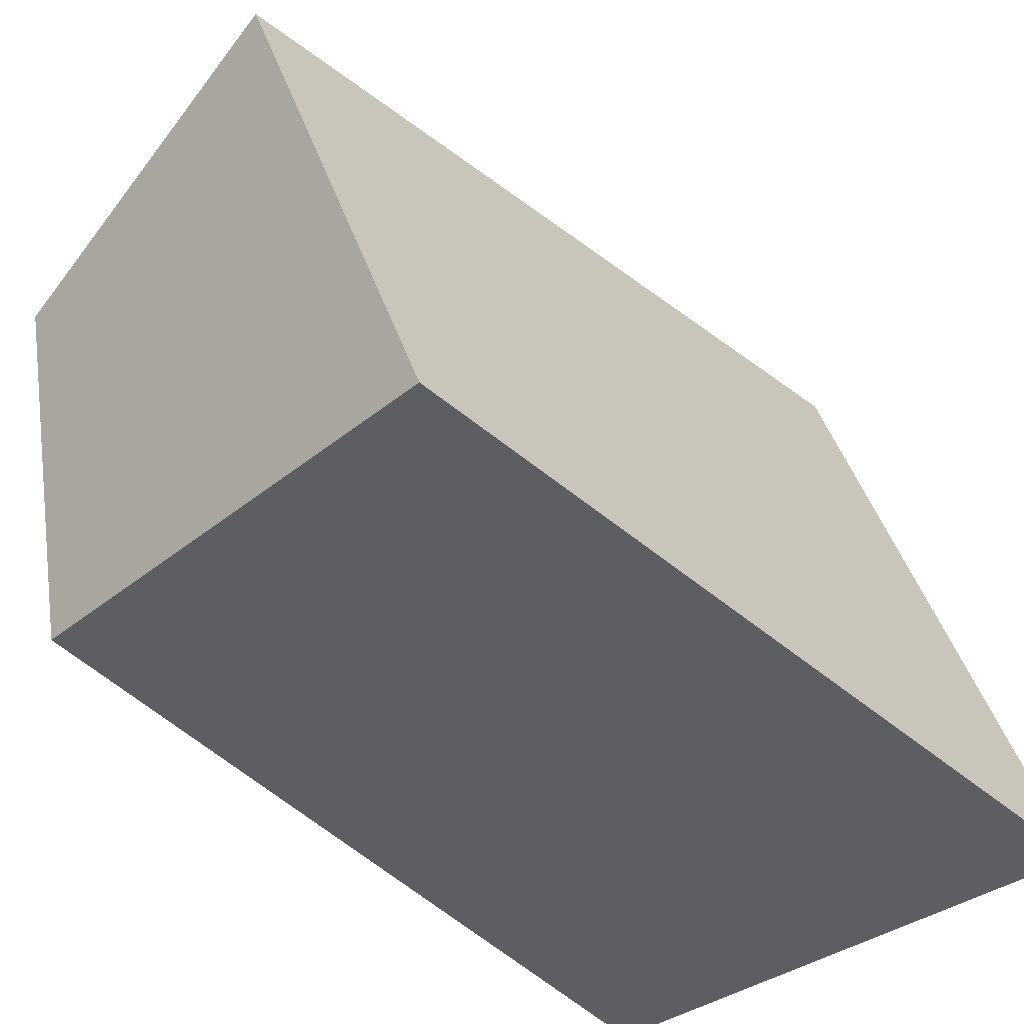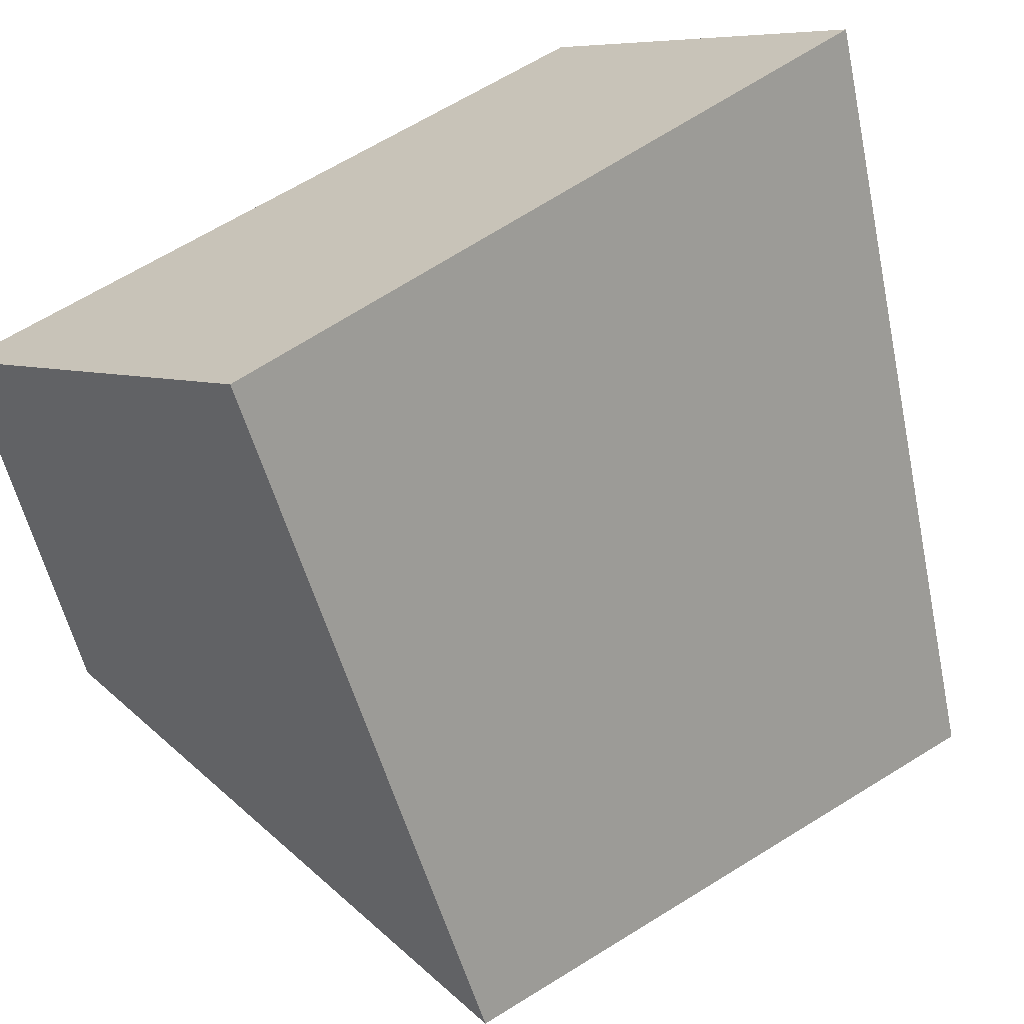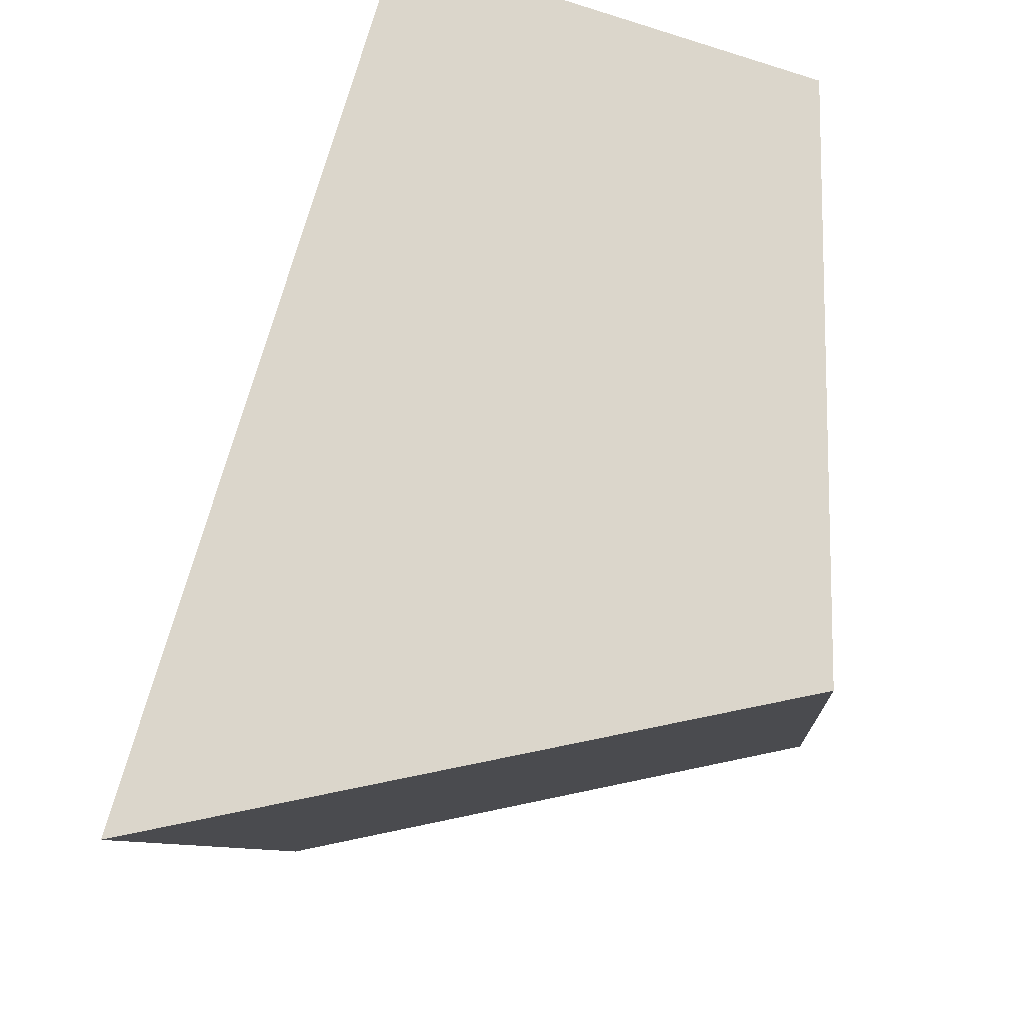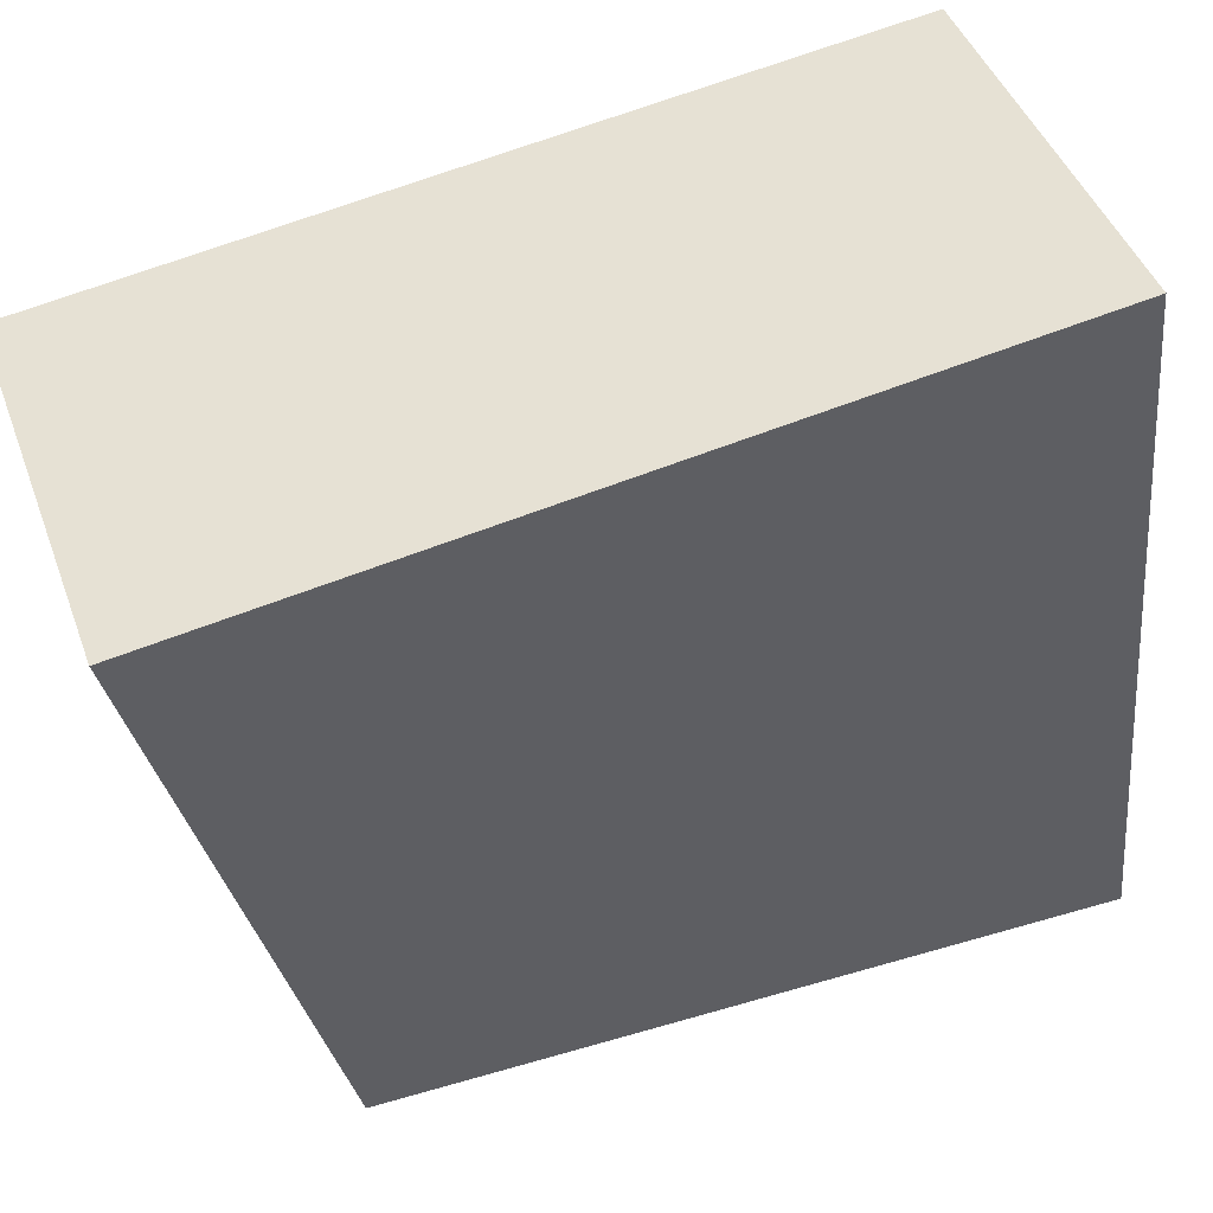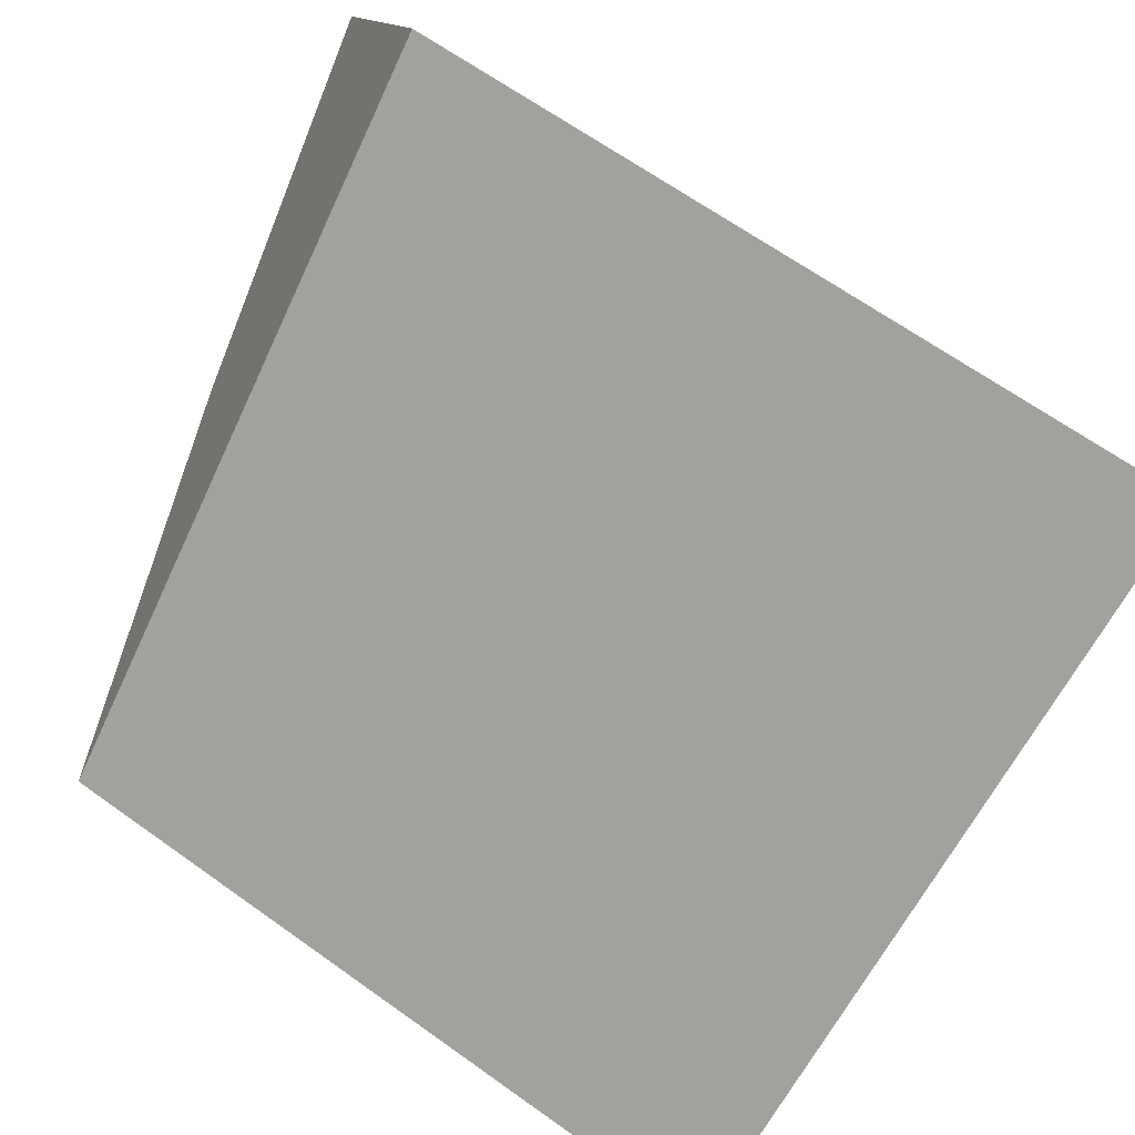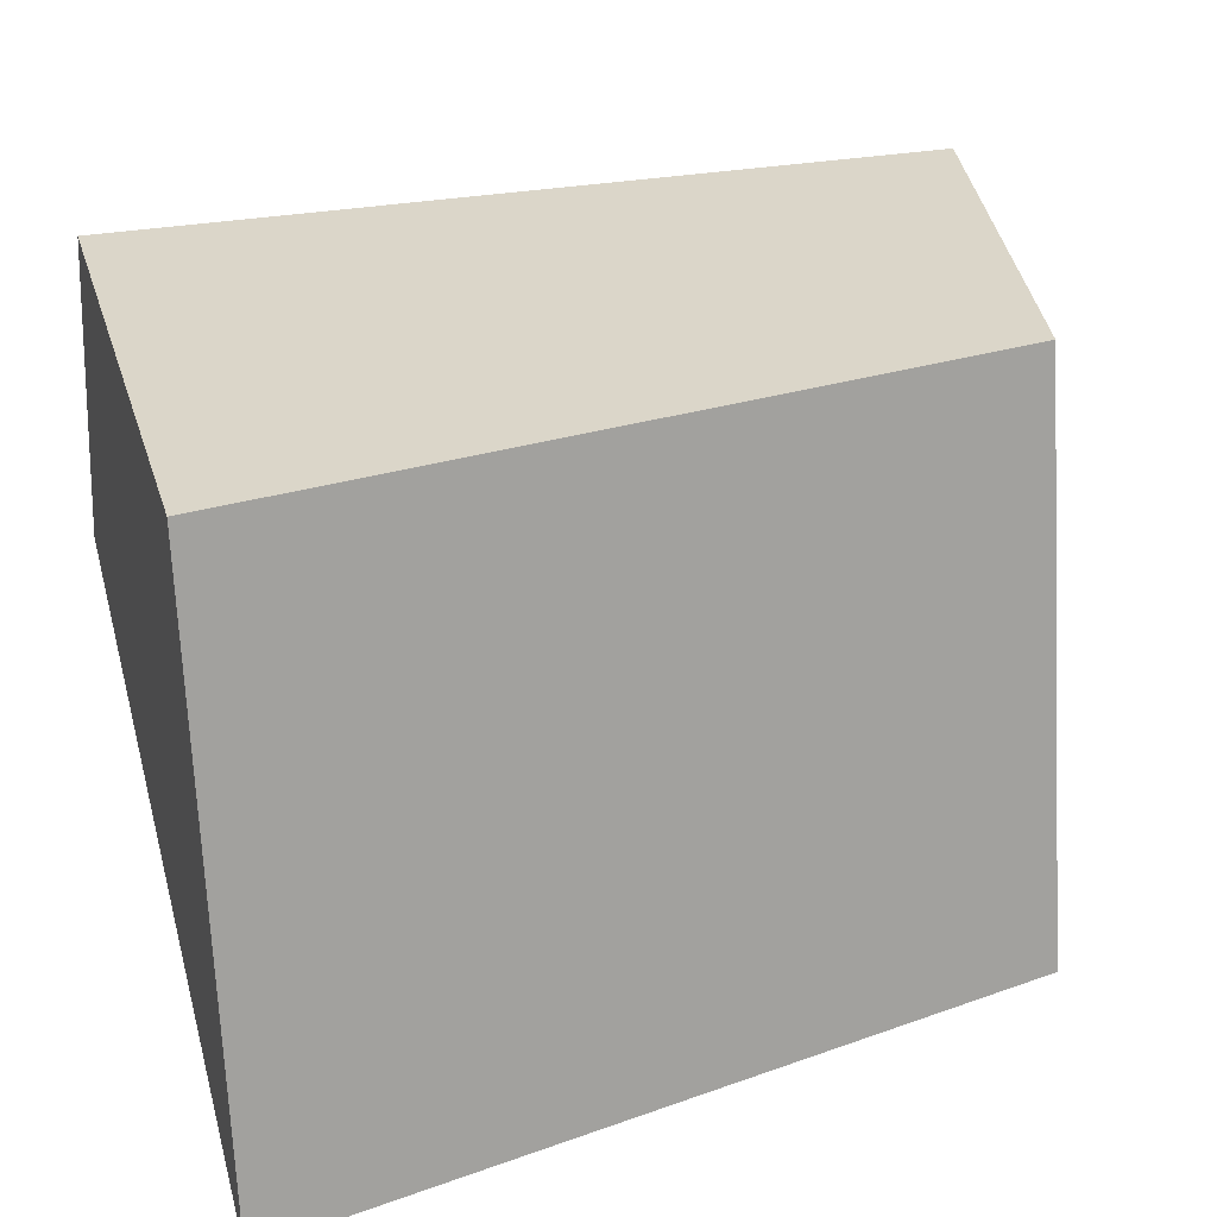
<metadata>
{"format":"obj","ext":"obj","renderer":"f3d","projection":"perspective","resolution":1024,"background":"white","views":[{"elev":-46.0,"azim":-41.0,"up":"+Z"},{"elev":37.9,"azim":-47.8,"up":"+Z"},{"elev":-17.9,"azim":94.5,"up":"+Z"},{"elev":67.3,"azim":-20.9,"up":"+Z"},{"elev":-58.2,"azim":-32.9,"up":"+Y"},{"elev":28.9,"azim":164.1,"up":"+Y"}]}
</metadata>
<code>
g ENV_G5_WindTunnel_Walls_COL
v -5.155 -0.5 5.115
v -5.155 4.145 3.255
v 5.132 4.145 3.255
v 5.132 -0.5 5.115
v -5.155 4.145 3.255
v -4.131 4.035 -2.07
v 5.132 4.035 -3.554
v 5.132 4.145 3.255
v -4.131 4.035 -2.07
v -4.131 -2.922 -3.425
v 5.132 -3.363 -4.956
v 5.132 4.035 -3.554
v -4.131 -2.922 -3.425
v -5.155 -0.5 5.115
v 5.132 -0.5 5.115
v 5.132 -3.363 -4.956
v 5.132 -0.5 5.115
v 5.132 4.145 3.255
v 5.132 4.035 -3.554
v 5.132 -3.363 -4.956
v -4.131 -2.922 -3.425
v -4.131 4.035 -2.07
v -5.155 4.145 3.255
v -5.155 -0.5 5.115
g ENV_G5_WindTunnel_Walls_COL_0
f 3 2 1
f 4 3 1
f 7 6 5
f 8 7 5
f 11 10 9
f 12 11 9
f 15 14 13
f 16 15 13
f 19 18 17
f 20 19 17
f 23 22 21
f 24 23 21

</code>
